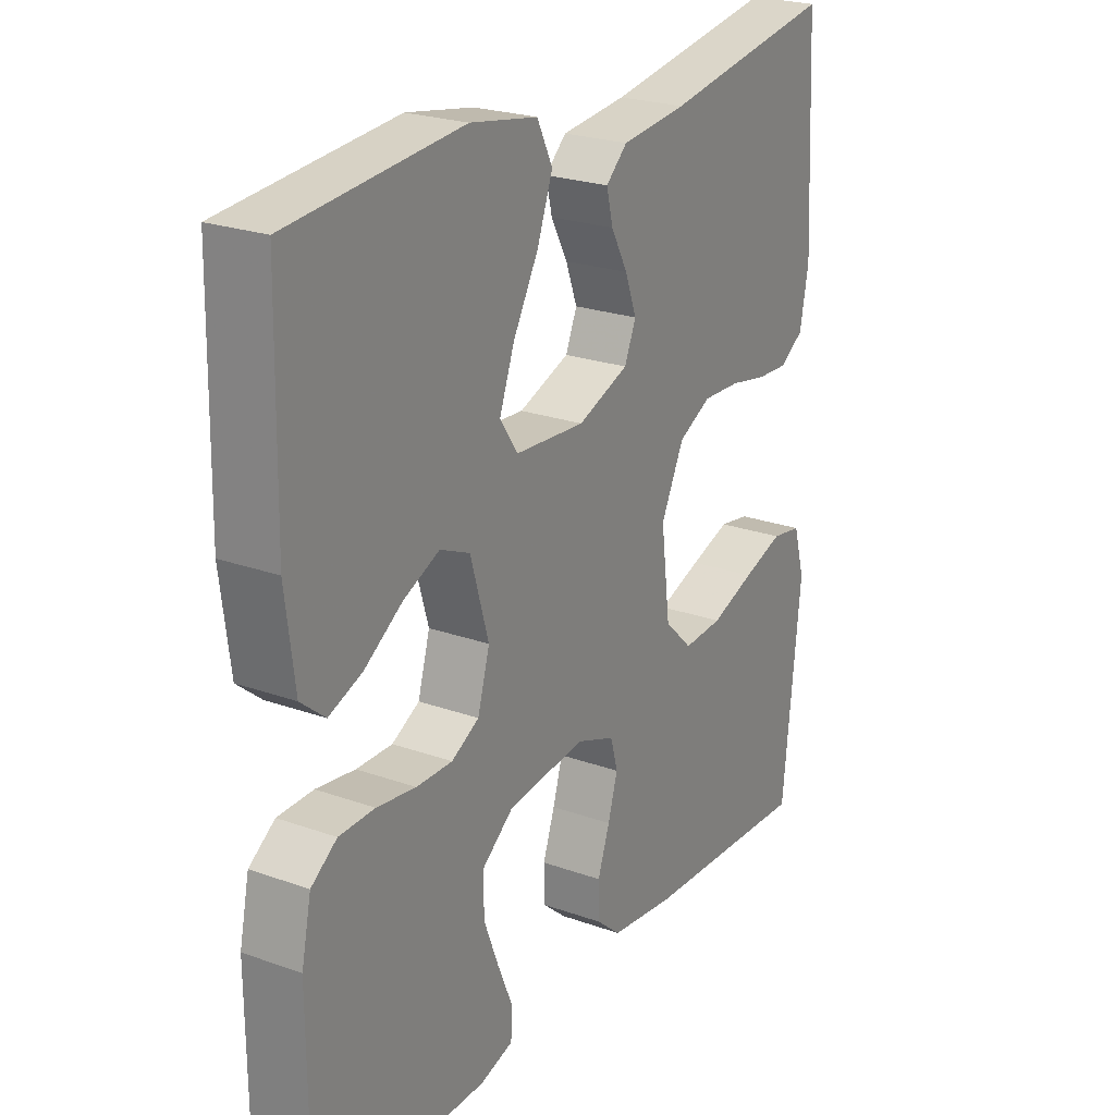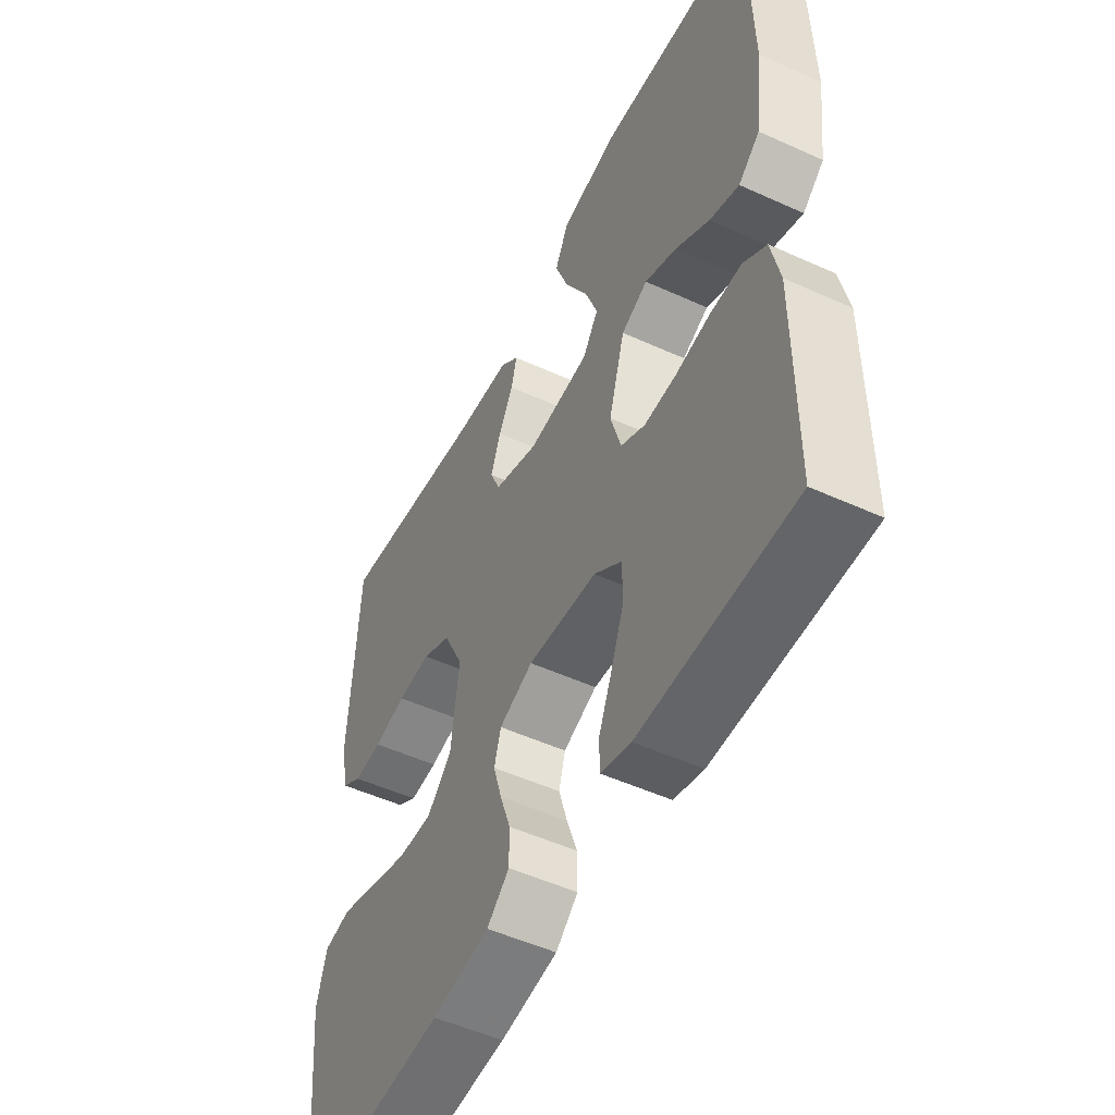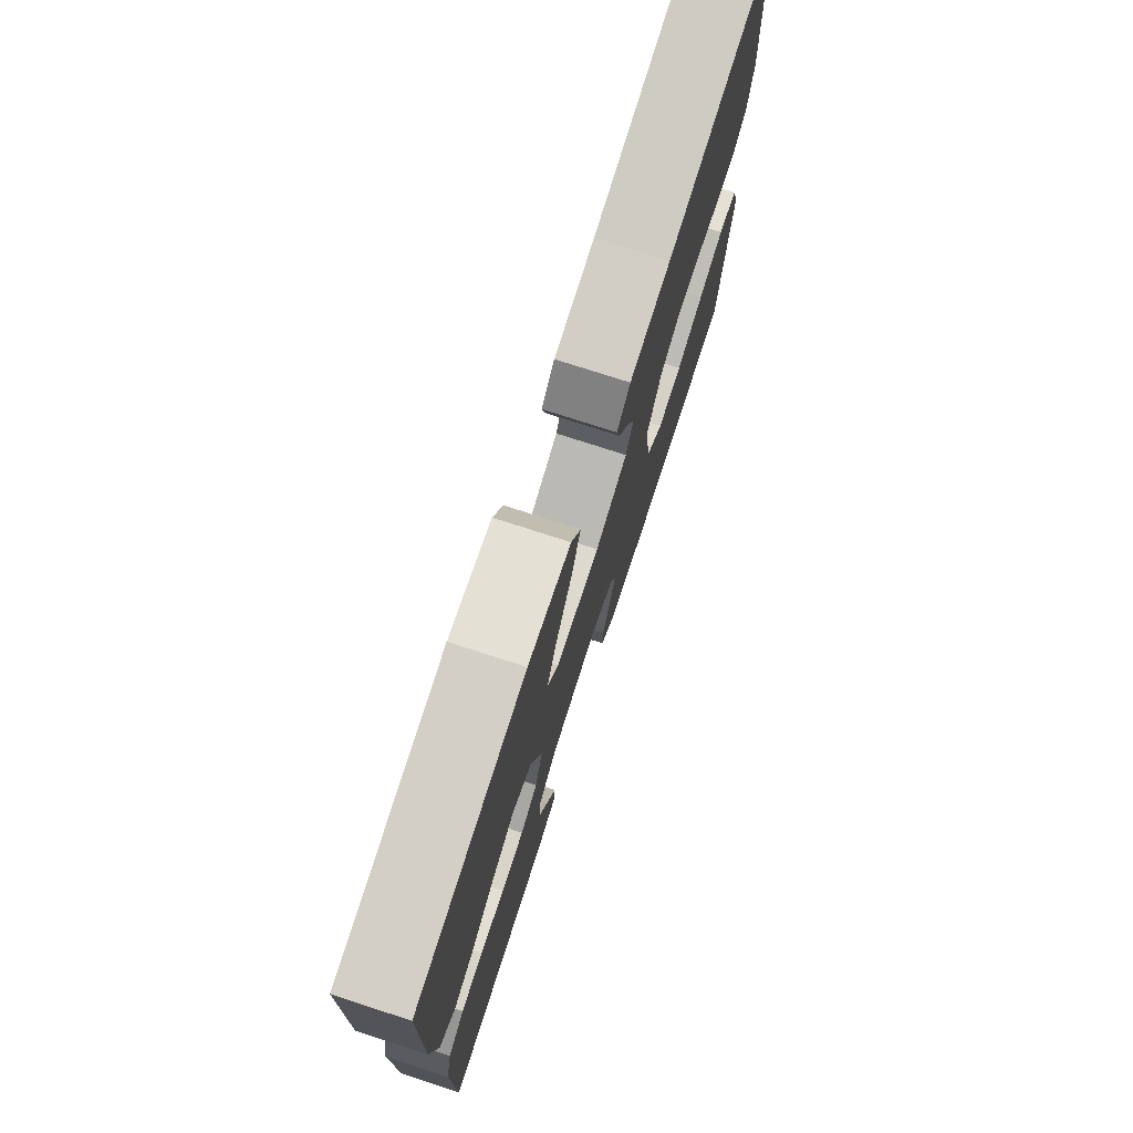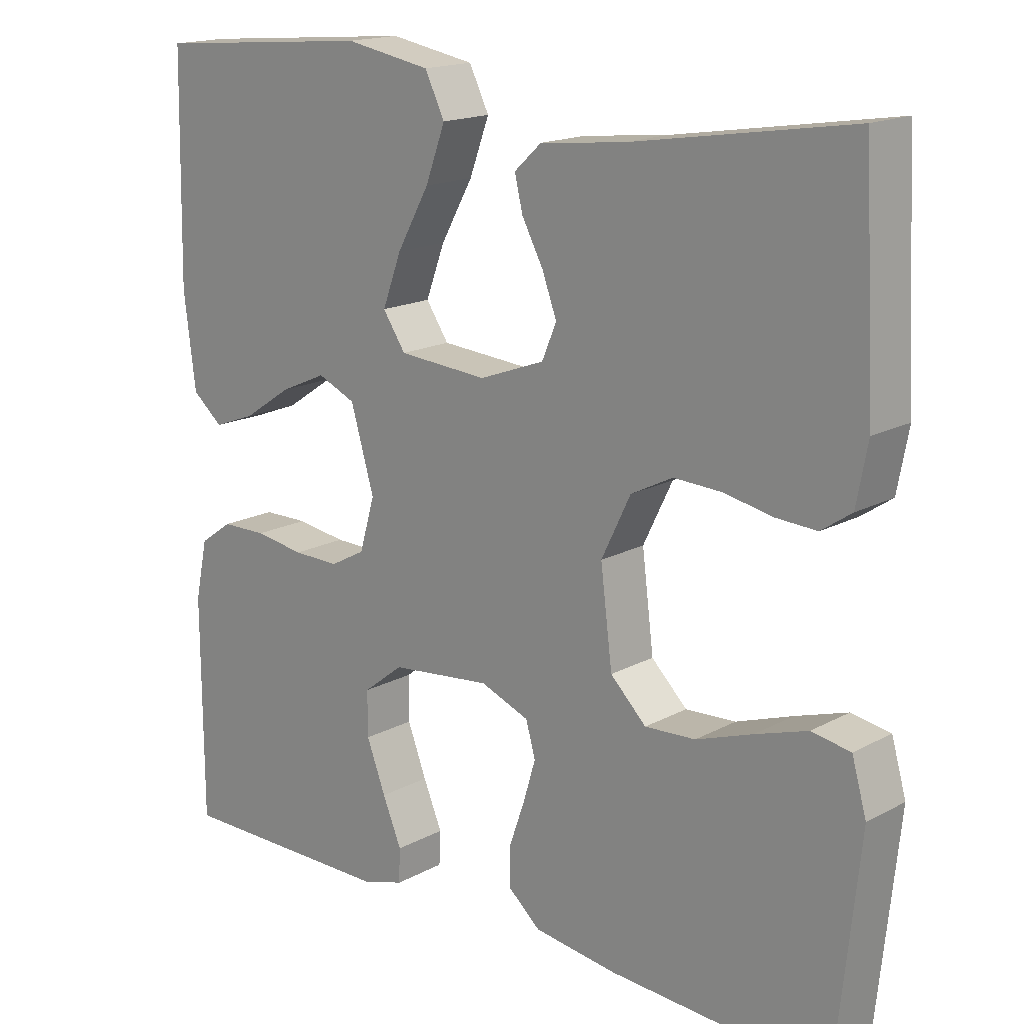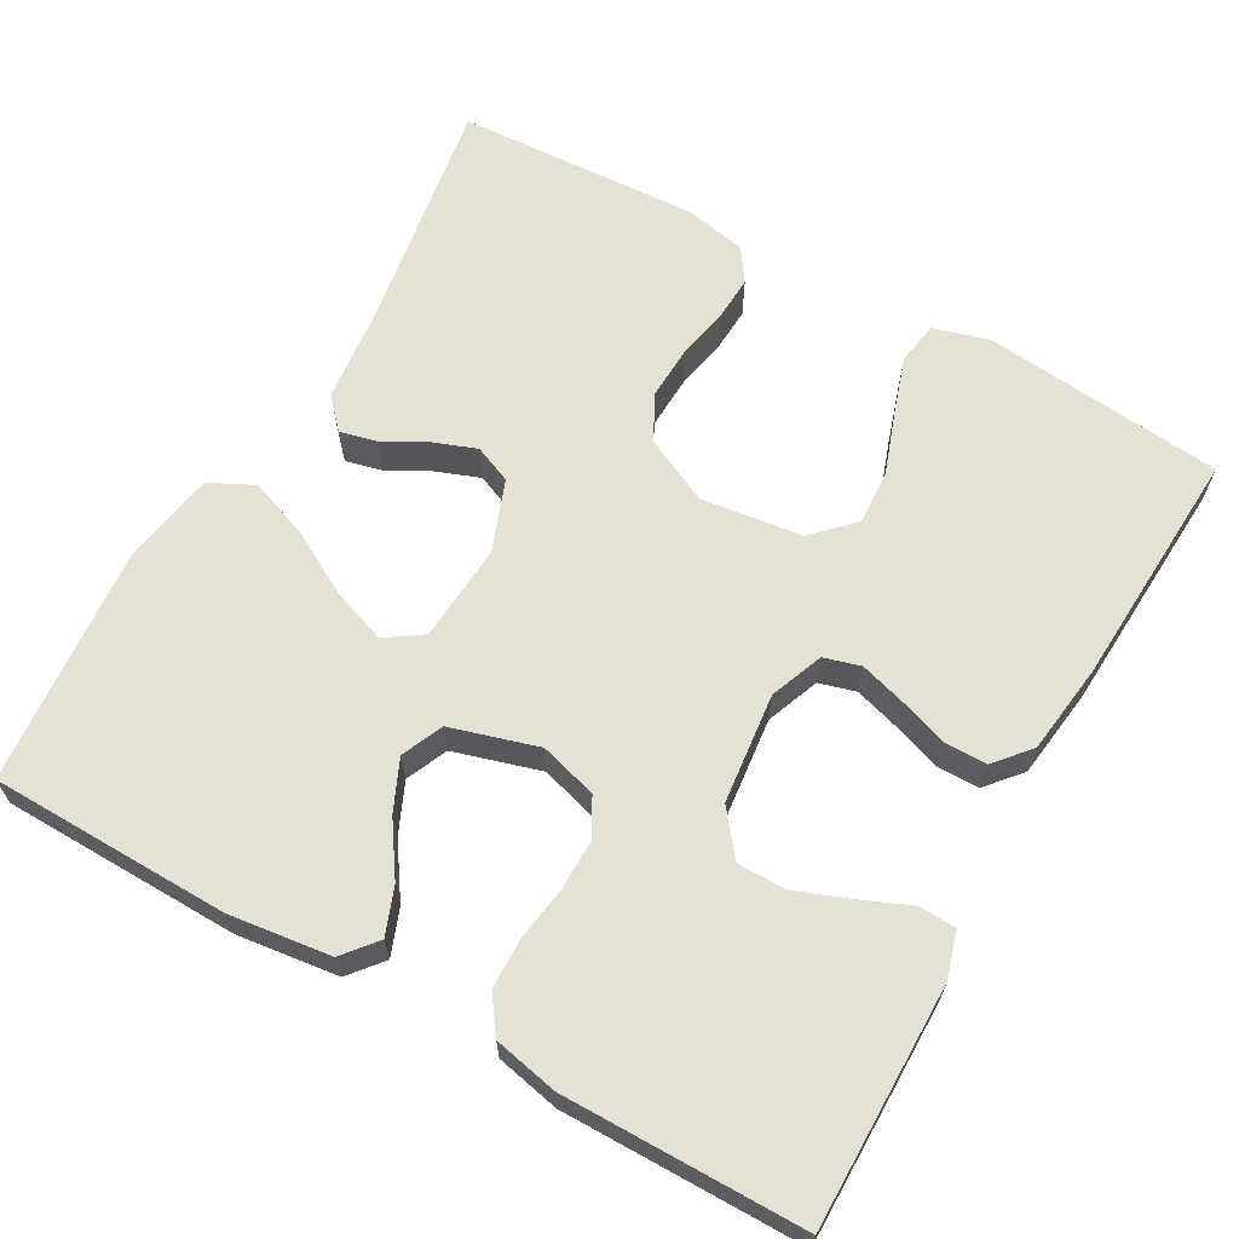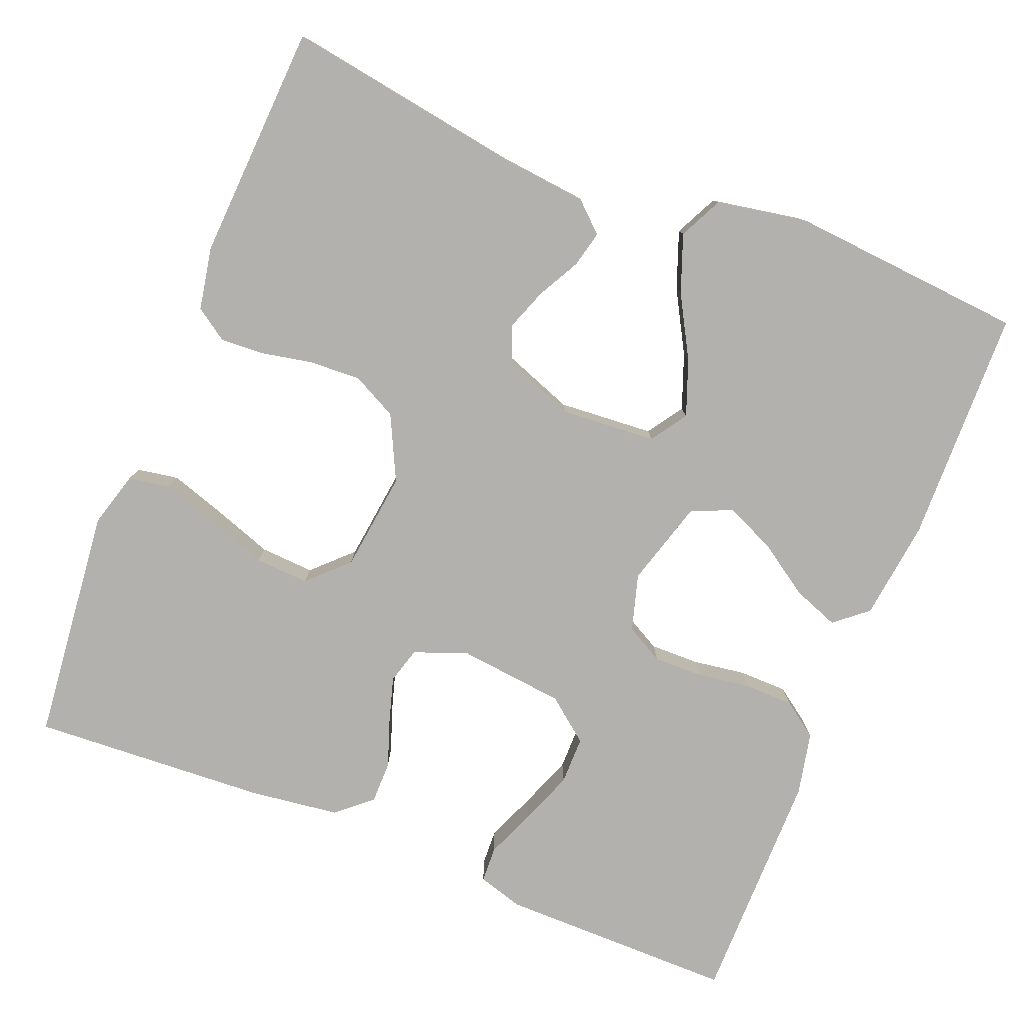
<metadata>
{"format":"obj","ext":"obj","renderer":"f3d","projection":"perspective","resolution":1024,"background":"white","views":[{"elev":23.8,"azim":120.8,"up":"+Z"},{"elev":-51.7,"azim":63.8,"up":"+Z"},{"elev":76.0,"azim":107.9,"up":"+Z"},{"elev":16.8,"azim":-137.2,"up":"+Z"},{"elev":64.6,"azim":119.3,"up":"+Y"},{"elev":-79.3,"azim":-21.8,"up":"+Y"}]}
</metadata>
<code>
v -0.5 0.07 0.5
v -0.2 0.07 0.452
v -0.086 0.07 0.44
v -0.049 0.07 0.406
v -0.06 0.07 0.36
v -0.089 0.07 0.306
v -0.109 0.07 0.252
v -0.089 0.07 0.205
v 0 0.07 0.172
v 0.122 0.07 0.181
v 0.153 0.07 0.227
v 0.127 0.07 0.297
v 0.083 0.07 0.376
v 0.056 0.07 0.449
v 0.083 0.07 0.504
v 0.2 0.07 0.525
v 0.5 0.07 0.5
v 0.506 0.07 0.2
v 0.49 0.07 0.073
v 0.448 0.07 0.038
v 0.39 0.07 0.06
v 0.324 0.07 0.104
v 0.261 0.07 0.132
v 0.209 0.07 0.109
v 0.177 0.07 0
v 0.198 0.07 -0.072
v 0.246 0.07 -0.098
v 0.309 0.07 -0.097
v 0.377 0.07 -0.087
v 0.439 0.07 -0.088
v 0.484 0.07 -0.12
v 0.501 0.07 -0.2
v 0.5 0.07 -0.5
v 0.2 0.07 -0.499
v 0.142 0.07 -0.482
v 0.14 0.07 -0.436
v 0.166 0.07 -0.374
v 0.192 0.07 -0.306
v 0.192 0.07 -0.245
v 0.137 0.07 -0.202
v 0 0.07 -0.187
v -0.067 0.07 -0.213
v -0.08 0.07 -0.259
v -0.063 0.07 -0.316
v -0.042 0.07 -0.376
v -0.042 0.07 -0.43
v -0.086 0.07 -0.468
v -0.2 0.07 -0.483
v -0.5 0.07 -0.5
v -0.531 0.07 -0.2
v -0.511 0.07 -0.13
v -0.458 0.07 -0.121
v -0.387 0.07 -0.144
v -0.31 0.07 -0.171
v -0.241 0.07 -0.175
v -0.192 0.07 -0.127
v -0.176 0.07 0
v -0.216 0.07 0.082
v -0.273 0.07 0.111
v -0.339 0.07 0.108
v -0.404 0.07 0.095
v -0.46 0.07 0.092
v -0.501 0.07 0.12
v -0.516 0.07 0.2
v -0.5 0 0.5
v -0.2 0 0.452
v -0.086 0 0.44
v -0.049 0 0.406
v -0.06 0 0.36
v -0.089 0 0.306
v -0.109 0 0.252
v -0.089 0 0.205
v 0 0 0.172
v 0.122 0 0.181
v 0.153 0 0.227
v 0.127 0 0.297
v 0.083 0 0.376
v 0.056 0 0.449
v 0.083 0 0.504
v 0.2 0 0.525
v 0.5 0 0.5
v 0.506 0 0.2
v 0.49 0 0.073
v 0.448 0 0.038
v 0.39 0 0.06
v 0.324 0 0.104
v 0.261 0 0.132
v 0.209 0 0.109
v 0.177 0 0
v 0.198 0 -0.072
v 0.246 0 -0.098
v 0.309 0 -0.097
v 0.377 0 -0.087
v 0.439 0 -0.088
v 0.484 0 -0.12
v 0.501 0 -0.2
v 0.5 0 -0.5
v 0.2 0 -0.499
v 0.142 0 -0.482
v 0.14 0 -0.436
v 0.166 0 -0.374
v 0.192 0 -0.306
v 0.192 0 -0.245
v 0.137 0 -0.202
v 0 0 -0.187
v -0.067 0 -0.213
v -0.08 0 -0.259
v -0.063 0 -0.316
v -0.042 0 -0.376
v -0.042 0 -0.43
v -0.086 0 -0.468
v -0.2 0 -0.483
v -0.5 0 -0.5
v -0.531 0 -0.2
v -0.511 0 -0.13
v -0.458 0 -0.121
v -0.387 0 -0.144
v -0.31 0 -0.171
v -0.241 0 -0.175
v -0.192 0 -0.127
v -0.176 0 0
v -0.216 0 0.082
v -0.273 0 0.111
v -0.339 0 0.108
v -0.404 0 0.095
v -0.46 0 0.092
v -0.501 0 0.12
v -0.516 0 0.2
f 63 64 1 2
f 60 61 62 63
f 59 60 63 2
f 58 59 2 3
f 57 58 3
f 56 57 3
f 51 52 53 54
f 49 50 51 54
f 49 54 55
f 48 49 55 56
f 44 45 46 47
f 43 44 47 48
f 42 43 48 56
f 34 35 36 37
f 34 37 38
f 33 34 38 39
f 31 32 33 39
f 28 29 30 31
f 27 28 31 39
f 19 20 21 22
f 19 22 23
f 18 19 23
f 17 18 23
f 16 17 23 24
f 12 13 14 15
f 11 12 15 16
f 3 4 5 6
f 3 6 7
f 56 3 7
f 41 42 56 7
f 26 27 39 40
f 25 26 40 41
f 11 16 24 25
f 10 11 25 41
f 9 10 41
f 8 9 41
f 7 8 41
f 66 65 128 127
f 127 126 125 124
f 66 127 124 123
f 67 66 123 122
f 67 122 121
f 67 121 120
f 118 117 116 115
f 118 115 114 113
f 119 118 113
f 120 119 113 112
f 111 110 109 108
f 112 111 108 107
f 120 112 107 106
f 101 100 99 98
f 102 101 98
f 103 102 98 97
f 103 97 96 95
f 95 94 93 92
f 103 95 92 91
f 86 85 84 83
f 87 86 83
f 87 83 82
f 87 82 81
f 88 87 81 80
f 79 78 77 76
f 80 79 76 75
f 70 69 68 67
f 71 70 67
f 71 67 120
f 71 120 106 105
f 104 103 91 90
f 105 104 90 89
f 89 88 80 75
f 105 89 75 74
f 105 74 73
f 105 73 72
f 105 72 71
f 1 65 66 2
f 2 66 67 3
f 3 67 68 4
f 4 68 69 5
f 5 69 70 6
f 6 70 71 7
f 7 71 72 8
f 8 72 73 9
f 9 73 74 10
f 10 74 75 11
f 11 75 76 12
f 12 76 77 13
f 13 77 78 14
f 14 78 79 15
f 15 79 80 16
f 16 80 81 17
f 17 81 82 18
f 18 82 83 19
f 19 83 84 20
f 20 84 85 21
f 21 85 86 22
f 22 86 87 23
f 23 87 88 24
f 24 88 89 25
f 25 89 90 26
f 26 90 91 27
f 27 91 92 28
f 28 92 93 29
f 29 93 94 30
f 30 94 95 31
f 31 95 96 32
f 32 96 97 33
f 33 97 98 34
f 34 98 99 35
f 35 99 100 36
f 36 100 101 37
f 37 101 102 38
f 38 102 103 39
f 39 103 104 40
f 40 104 105 41
f 41 105 106 42
f 42 106 107 43
f 43 107 108 44
f 44 108 109 45
f 45 109 110 46
f 46 110 111 47
f 47 111 112 48
f 48 112 113 49
f 49 113 114 50
f 50 114 115 51
f 51 115 116 52
f 52 116 117 53
f 53 117 118 54
f 54 118 119 55
f 55 119 120 56
f 56 120 121 57
f 57 121 122 58
f 58 122 123 59
f 59 123 124 60
f 60 124 125 61
f 61 125 126 62
f 62 126 127 63
f 63 127 128 64
f 64 128 65 1

</code>
